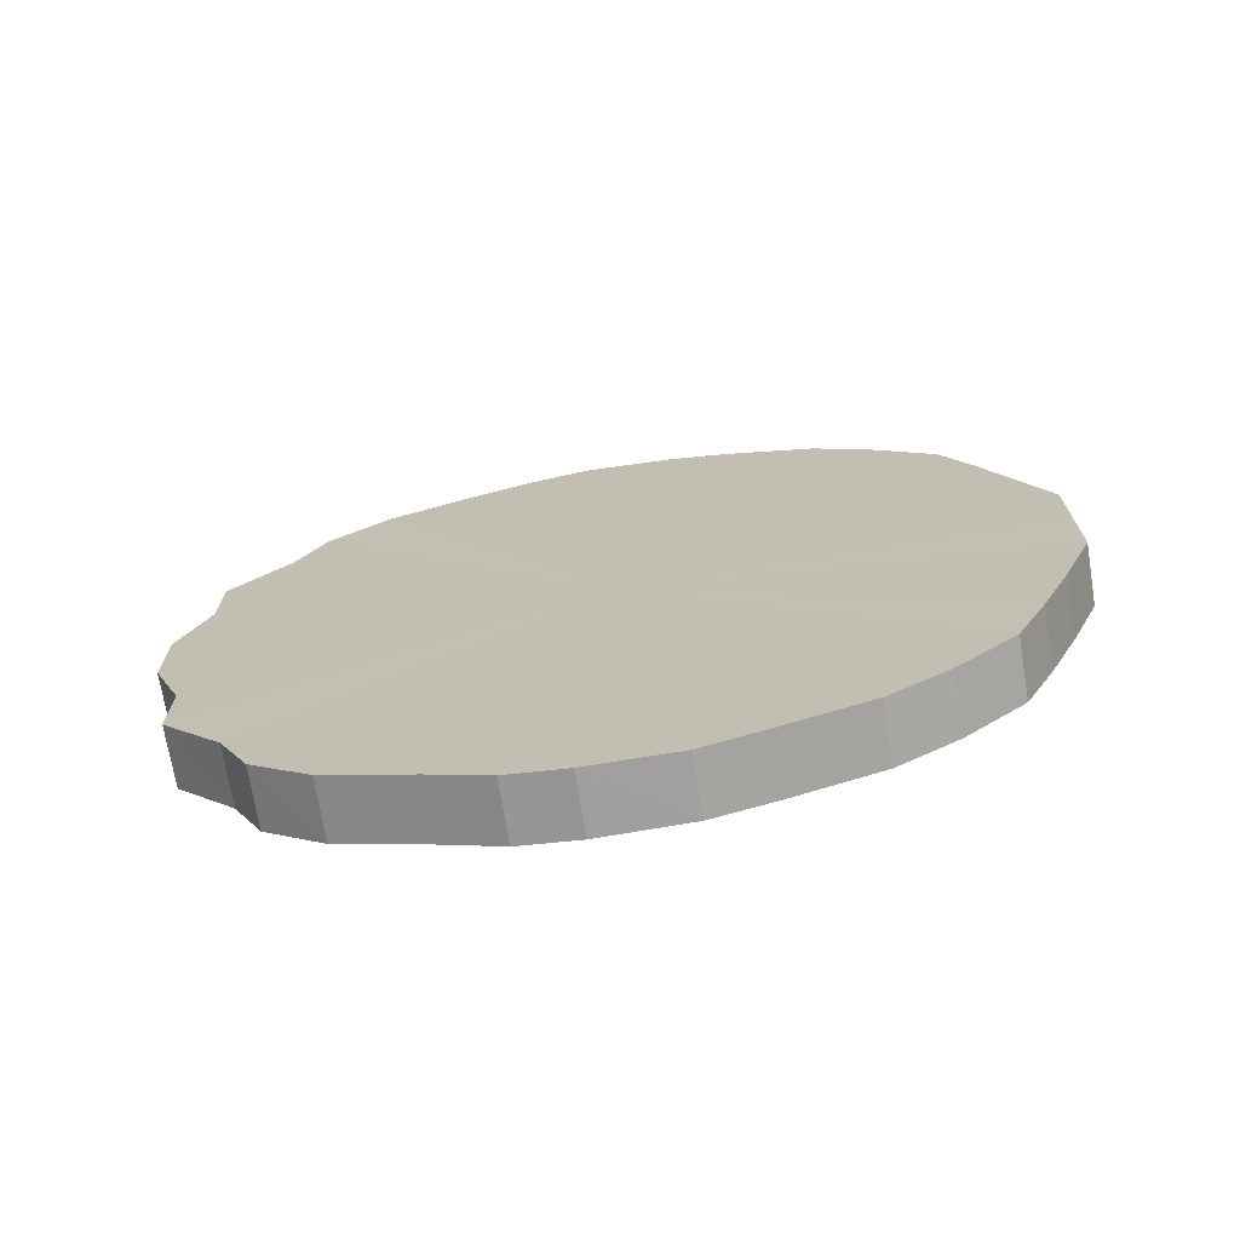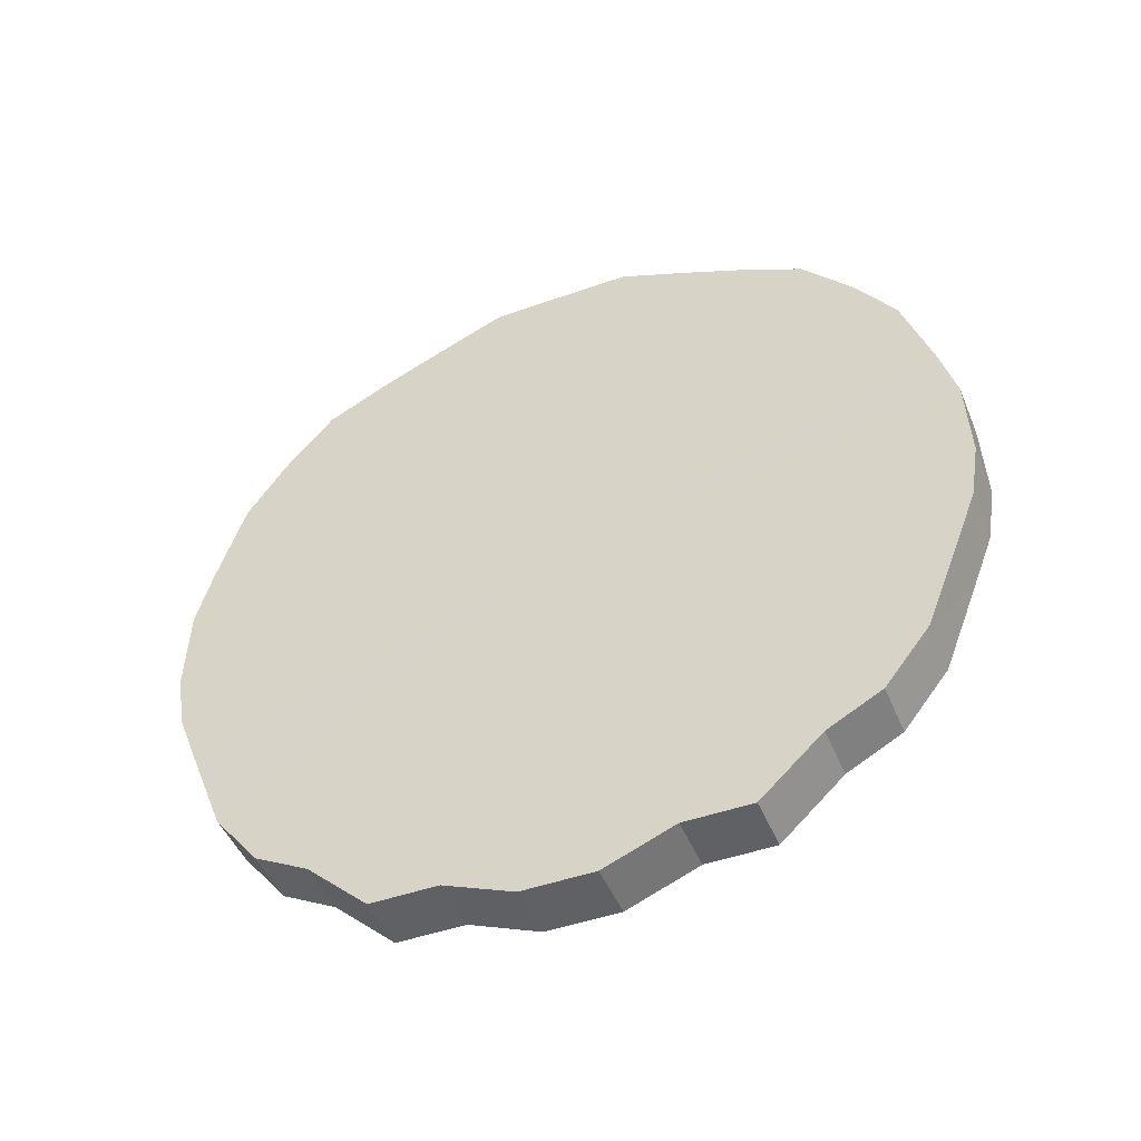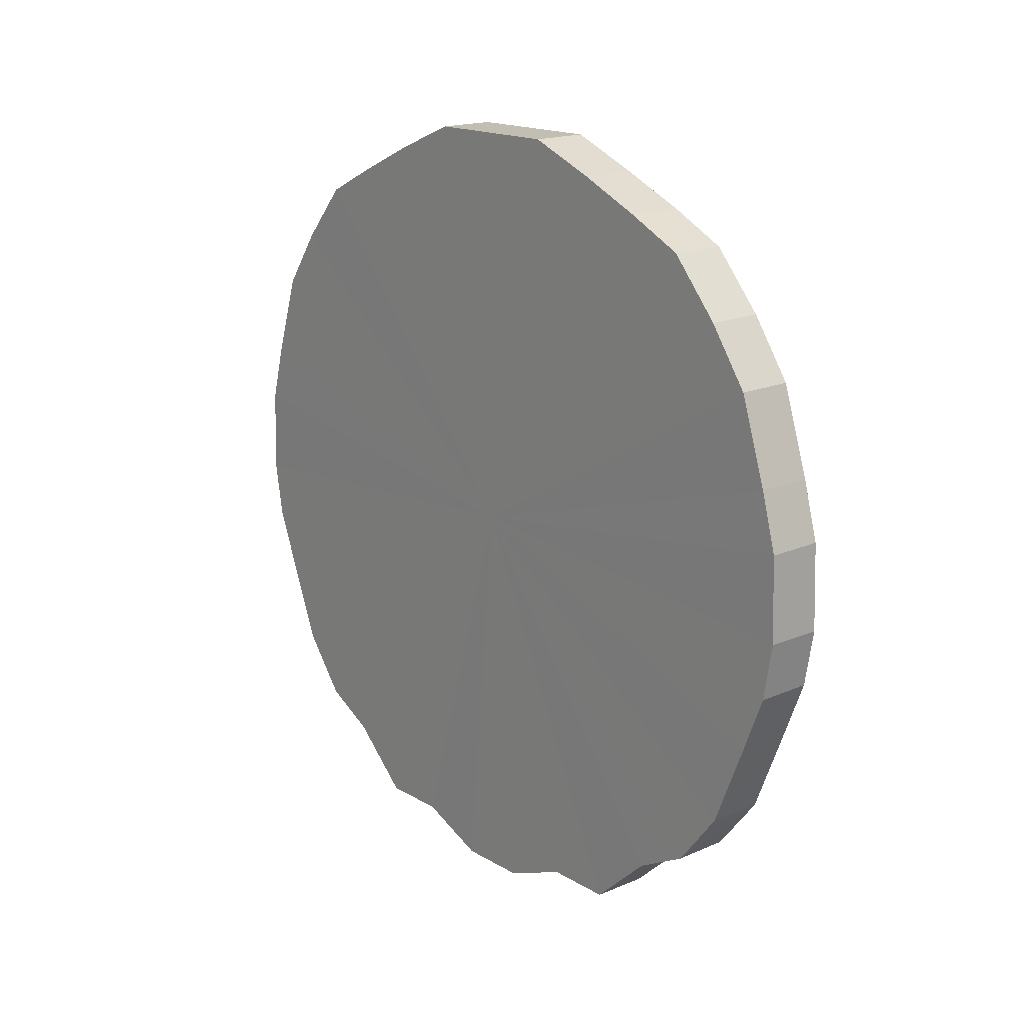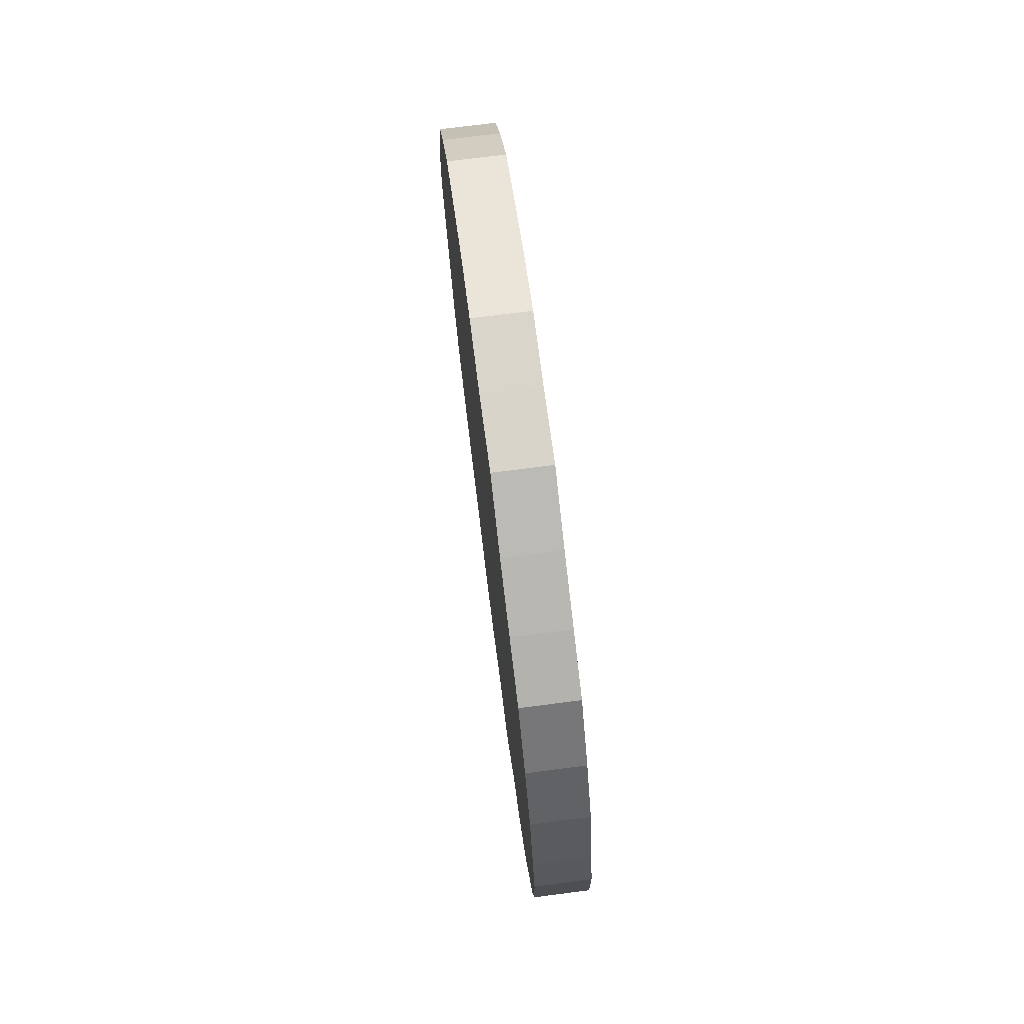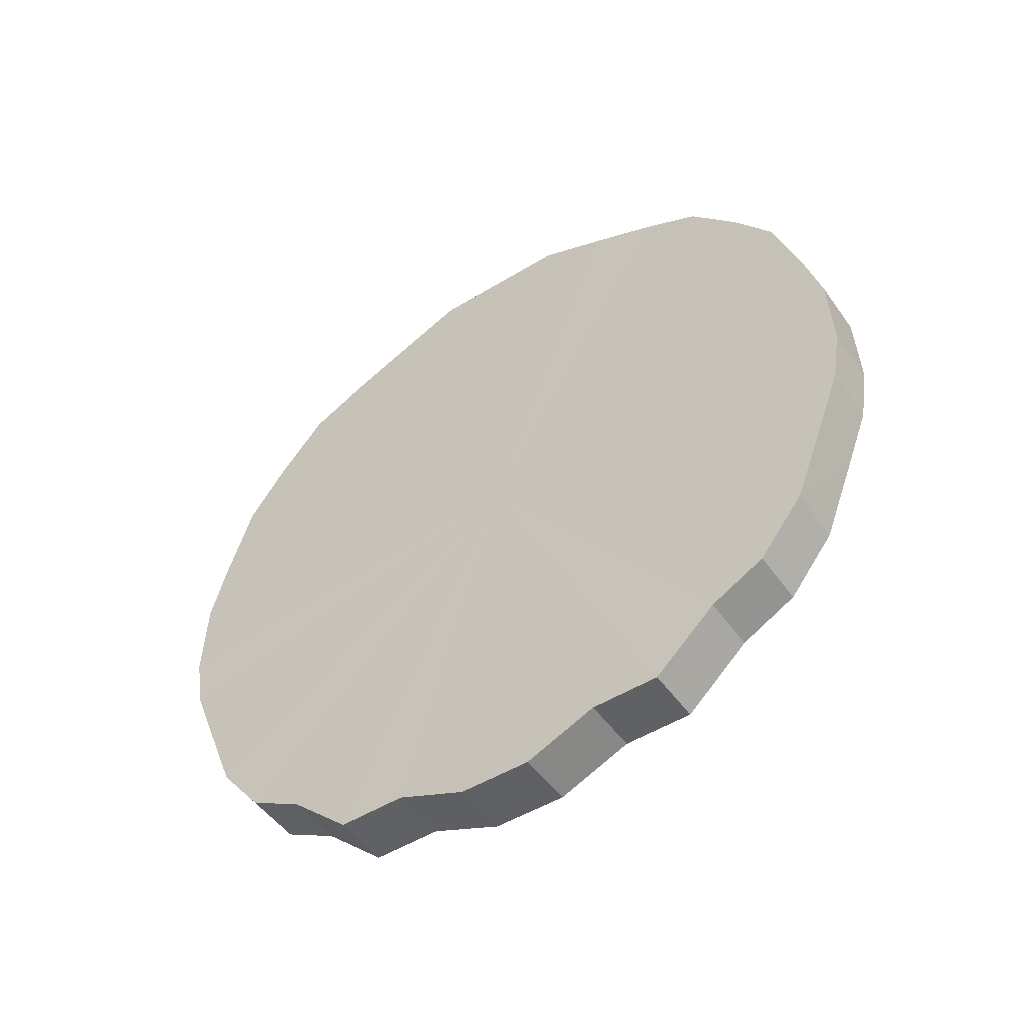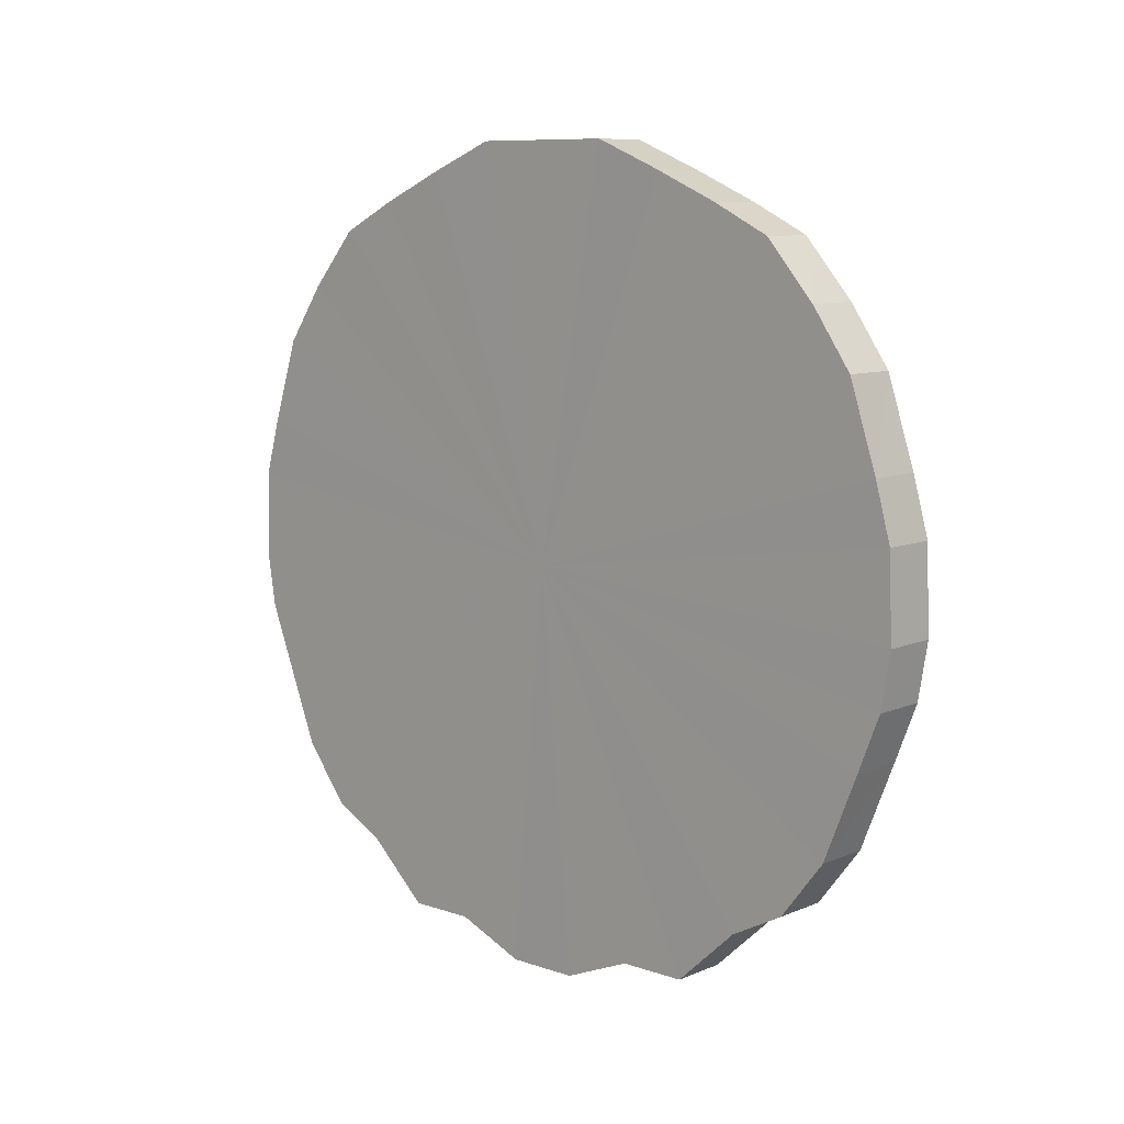
<metadata>
{"format":"obj","ext":"obj","renderer":"f3d","projection":"perspective","resolution":1024,"background":"white","views":[{"elev":-71.1,"azim":99.2,"up":"+Z"},{"elev":-47.0,"azim":-68.1,"up":"+Y"},{"elev":17.1,"azim":-40.6,"up":"+Y"},{"elev":74.7,"azim":172.7,"up":"+Y"},{"elev":-50.1,"azim":124.0,"up":"+Y"},{"elev":9.0,"azim":132.2,"up":"+Y"}]}
</metadata>
<code>
o 12456
v 2179 1876 9.25
v 2179 1876 9.275
v 2179 1876 9.25
v 2179 1876 9.299
v 2179 1876 9.275
v 2179 1876 9.225
v 2179 1876 9.225
v 2179 1876 9.322
v 2179 1876 9.299
v 2179 1876 9.201
v 2179 1876 9.201
v 2179 1876 9.342
v 2179 1876 9.322
v 2179 1876 9.178
v 2179 1876 9.178
v 2179 1876 9.359
v 2179 1876 9.342
v 2179 1876 9.158
v 2179 1876 9.158
v 2179 1876 9.373
v 2179 1876 9.359
v 2179 1876 9.141
v 2179 1876 9.141
v 2179 1876 9.383
v 2179 1876 9.373
v 2179 1876 9.127
v 2179 1876 9.127
v 2179 1875 9.389
v 2179 1876 9.383
v 2179 1876 9.117
v 2179 1876 9.117
v 2179 1875 9.39
v 2179 1875 9.389
v 2179 1875 9.111
v 2179 1875 9.111
v 2179 1875 9.386
v 2179 1875 9.39
v 2179 1875 9.11
v 2179 1875 9.11
v 2179 1875 9.379
v 2179 1875 9.386
v 2179 1875 9.114
v 2179 1875 9.114
v 2179 1875 9.367
v 2179 1875 9.379
v 2179 1875 9.121
v 2179 1875 9.121
v 2179 1875 9.351
v 2179 1875 9.367
v 2179 1875 9.133
v 2179 1875 9.133
v 2179 1875 9.332
v 2179 1875 9.351
v 2179 1875 9.149
v 2179 1875 9.149
v 2179 1875 9.311
v 2179 1875 9.332
v 2179 1875 9.168
v 2179 1875 9.168
v 2179 1875 9.287
v 2179 1875 9.311
v 2179 1875 9.189
v 2179 1875 9.189
v 2179 1875 9.263
v 2179 1875 9.287
v 2179 1875 9.213
v 2179 1875 9.213
v 2179 1875 9.237
v 2179 1875 9.263
v 2179 1875 9.237
v 2179 1876 9.25
v 2179 1876 9.275
v 2179 1876 9.275
v 2179 1876 9.299
v 2179 1876 9.299
v 2179 1876 9.225
v 2179 1876 9.25
v 2179 1876 9.201
v 2179 1876 9.225
v 2179 1876 9.322
v 2179 1876 9.322
v 2179 1876 9.178
v 2179 1876 9.201
v 2179 1876 9.158
v 2179 1876 9.178
v 2179 1876 9.342
v 2179 1876 9.342
v 2179 1876 9.141
v 2179 1876 9.158
v 2179 1876 9.127
v 2179 1876 9.141
v 2179 1876 9.359
v 2179 1876 9.359
v 2179 1876 9.117
v 2179 1876 9.127
v 2179 1875 9.111
v 2179 1876 9.117
v 2179 1876 9.373
v 2179 1876 9.373
v 2179 1875 9.11
v 2179 1875 9.111
v 2179 1875 9.114
v 2179 1875 9.11
v 2179 1876 9.383
v 2179 1876 9.383
v 2179 1875 9.121
v 2179 1875 9.114
v 2179 1875 9.133
v 2179 1875 9.121
v 2179 1875 9.389
v 2179 1875 9.389
v 2179 1875 9.149
v 2179 1875 9.133
v 2179 1875 9.168
v 2179 1875 9.149
v 2179 1875 9.39
v 2179 1875 9.39
v 2179 1875 9.189
v 2179 1875 9.168
v 2179 1875 9.213
v 2179 1875 9.189
v 2179 1875 9.386
v 2179 1875 9.386
v 2179 1875 9.237
v 2179 1875 9.213
v 2179 1875 9.263
v 2179 1875 9.237
v 2179 1875 9.379
v 2179 1875 9.379
v 2179 1875 9.287
v 2179 1875 9.263
v 2179 1875 9.311
v 2179 1875 9.287
v 2179 1875 9.367
v 2179 1875 9.367
v 2179 1875 9.332
v 2179 1875 9.311
v 2179 1875 9.351
v 2179 1875 9.332
v 2179 1875 9.351
v 2179 1875 9.25
v 2179 1876 9.275
v 2179 1876 9.25
v 2179 1876 9.299
v 2179 1876 9.225
v 2179 1876 9.322
v 2179 1876 9.201
v 2179 1876 9.342
v 2179 1876 9.178
v 2179 1876 9.359
v 2179 1876 9.158
v 2179 1876 9.373
v 2179 1876 9.141
v 2179 1876 9.383
v 2179 1876 9.127
v 2179 1875 9.389
v 2179 1876 9.117
v 2179 1875 9.39
v 2179 1875 9.111
v 2179 1875 9.386
v 2179 1875 9.11
v 2179 1875 9.379
v 2179 1875 9.114
v 2179 1875 9.367
v 2179 1875 9.121
v 2179 1875 9.351
v 2179 1875 9.133
v 2179 1875 9.332
v 2179 1875 9.149
v 2179 1875 9.311
v 2179 1875 9.168
v 2179 1875 9.287
v 2179 1875 9.189
v 2179 1875 9.263
v 2179 1875 9.213
v 2179 1875 9.237
v 2179 1875 9.25
v 2179 1876 9.25
v 2179 1876 9.275
v 2179 1876 9.225
v 2179 1876 9.299
v 2179 1876 9.201
v 2179 1876 9.322
v 2179 1876 9.178
v 2179 1876 9.342
v 2179 1876 9.158
v 2179 1876 9.359
v 2179 1876 9.141
v 2179 1876 9.373
v 2179 1876 9.127
v 2179 1876 9.383
v 2179 1876 9.117
v 2179 1875 9.389
v 2179 1875 9.111
v 2179 1875 9.39
v 2179 1875 9.11
v 2179 1875 9.386
v 2179 1875 9.114
v 2179 1875 9.379
v 2179 1875 9.121
v 2179 1875 9.367
v 2179 1875 9.133
v 2179 1875 9.351
v 2179 1875 9.149
v 2179 1875 9.332
v 2179 1875 9.168
v 2179 1875 9.311
v 2179 1875 9.189
v 2179 1875 9.287
v 2179 1875 9.213
v 2179 1875 9.263
v 2179 1875 9.237
f 1 2 3
f 2 4 5
f 6 1 7
f 4 8 9
f 10 6 11
f 8 12 13
f 14 10 15
f 12 16 17
f 18 14 19
f 16 20 21
f 22 18 23
f 20 24 25
f 26 22 27
f 24 28 29
f 30 26 31
f 28 32 33
f 34 30 35
f 32 36 37
f 38 34 39
f 36 40 41
f 42 38 43
f 40 44 45
f 46 42 47
f 44 48 49
f 50 46 51
f 48 52 53
f 54 50 55
f 52 56 57
f 58 54 59
f 56 60 61
f 62 58 63
f 60 64 65
f 66 62 67
f 64 68 69
f 68 66 70
f 71 72 73
f 73 74 75
f 76 77 71
f 78 79 76
f 75 80 81
f 82 83 78
f 84 85 82
f 81 86 87
f 88 89 84
f 90 91 88
f 87 92 93
f 94 95 90
f 96 97 94
f 93 98 99
f 100 101 96
f 102 103 100
f 99 104 105
f 106 107 102
f 108 109 106
f 105 110 111
f 112 113 108
f 114 115 112
f 111 116 117
f 118 119 114
f 120 121 118
f 117 122 123
f 124 125 120
f 126 127 124
f 123 128 129
f 130 131 126
f 132 133 130
f 129 134 135
f 136 137 132
f 138 139 136
f 135 140 138
f 141 142 143
f 141 144 142
f 141 143 145
f 141 146 144
f 141 145 147
f 141 148 146
f 141 147 149
f 141 150 148
f 141 149 151
f 141 152 150
f 141 151 153
f 141 154 152
f 141 153 155
f 141 156 154
f 141 155 157
f 141 158 156
f 141 157 159
f 141 160 158
f 141 159 161
f 141 162 160
f 141 161 163
f 141 164 162
f 141 163 165
f 141 166 164
f 141 165 167
f 141 168 166
f 141 167 169
f 141 170 168
f 141 169 171
f 141 172 170
f 141 171 173
f 141 174 172
f 141 173 175
f 141 176 174
f 141 175 176
f 177 178 179
f 177 180 178
f 177 179 181
f 177 182 180
f 177 181 183
f 177 184 182
f 177 183 185
f 177 186 184
f 177 185 187
f 177 188 186
f 177 187 189
f 177 190 188
f 177 189 191
f 177 192 190
f 177 191 193
f 177 194 192
f 177 193 195
f 177 196 194
f 177 195 197
f 177 198 196
f 177 197 199
f 177 200 198
f 177 199 201
f 177 202 200
f 177 201 203
f 177 204 202
f 177 203 205
f 177 206 204
f 177 205 207
f 177 208 206
f 177 207 209
f 177 210 208
f 177 209 211
f 177 212 210
f 177 211 212

</code>
